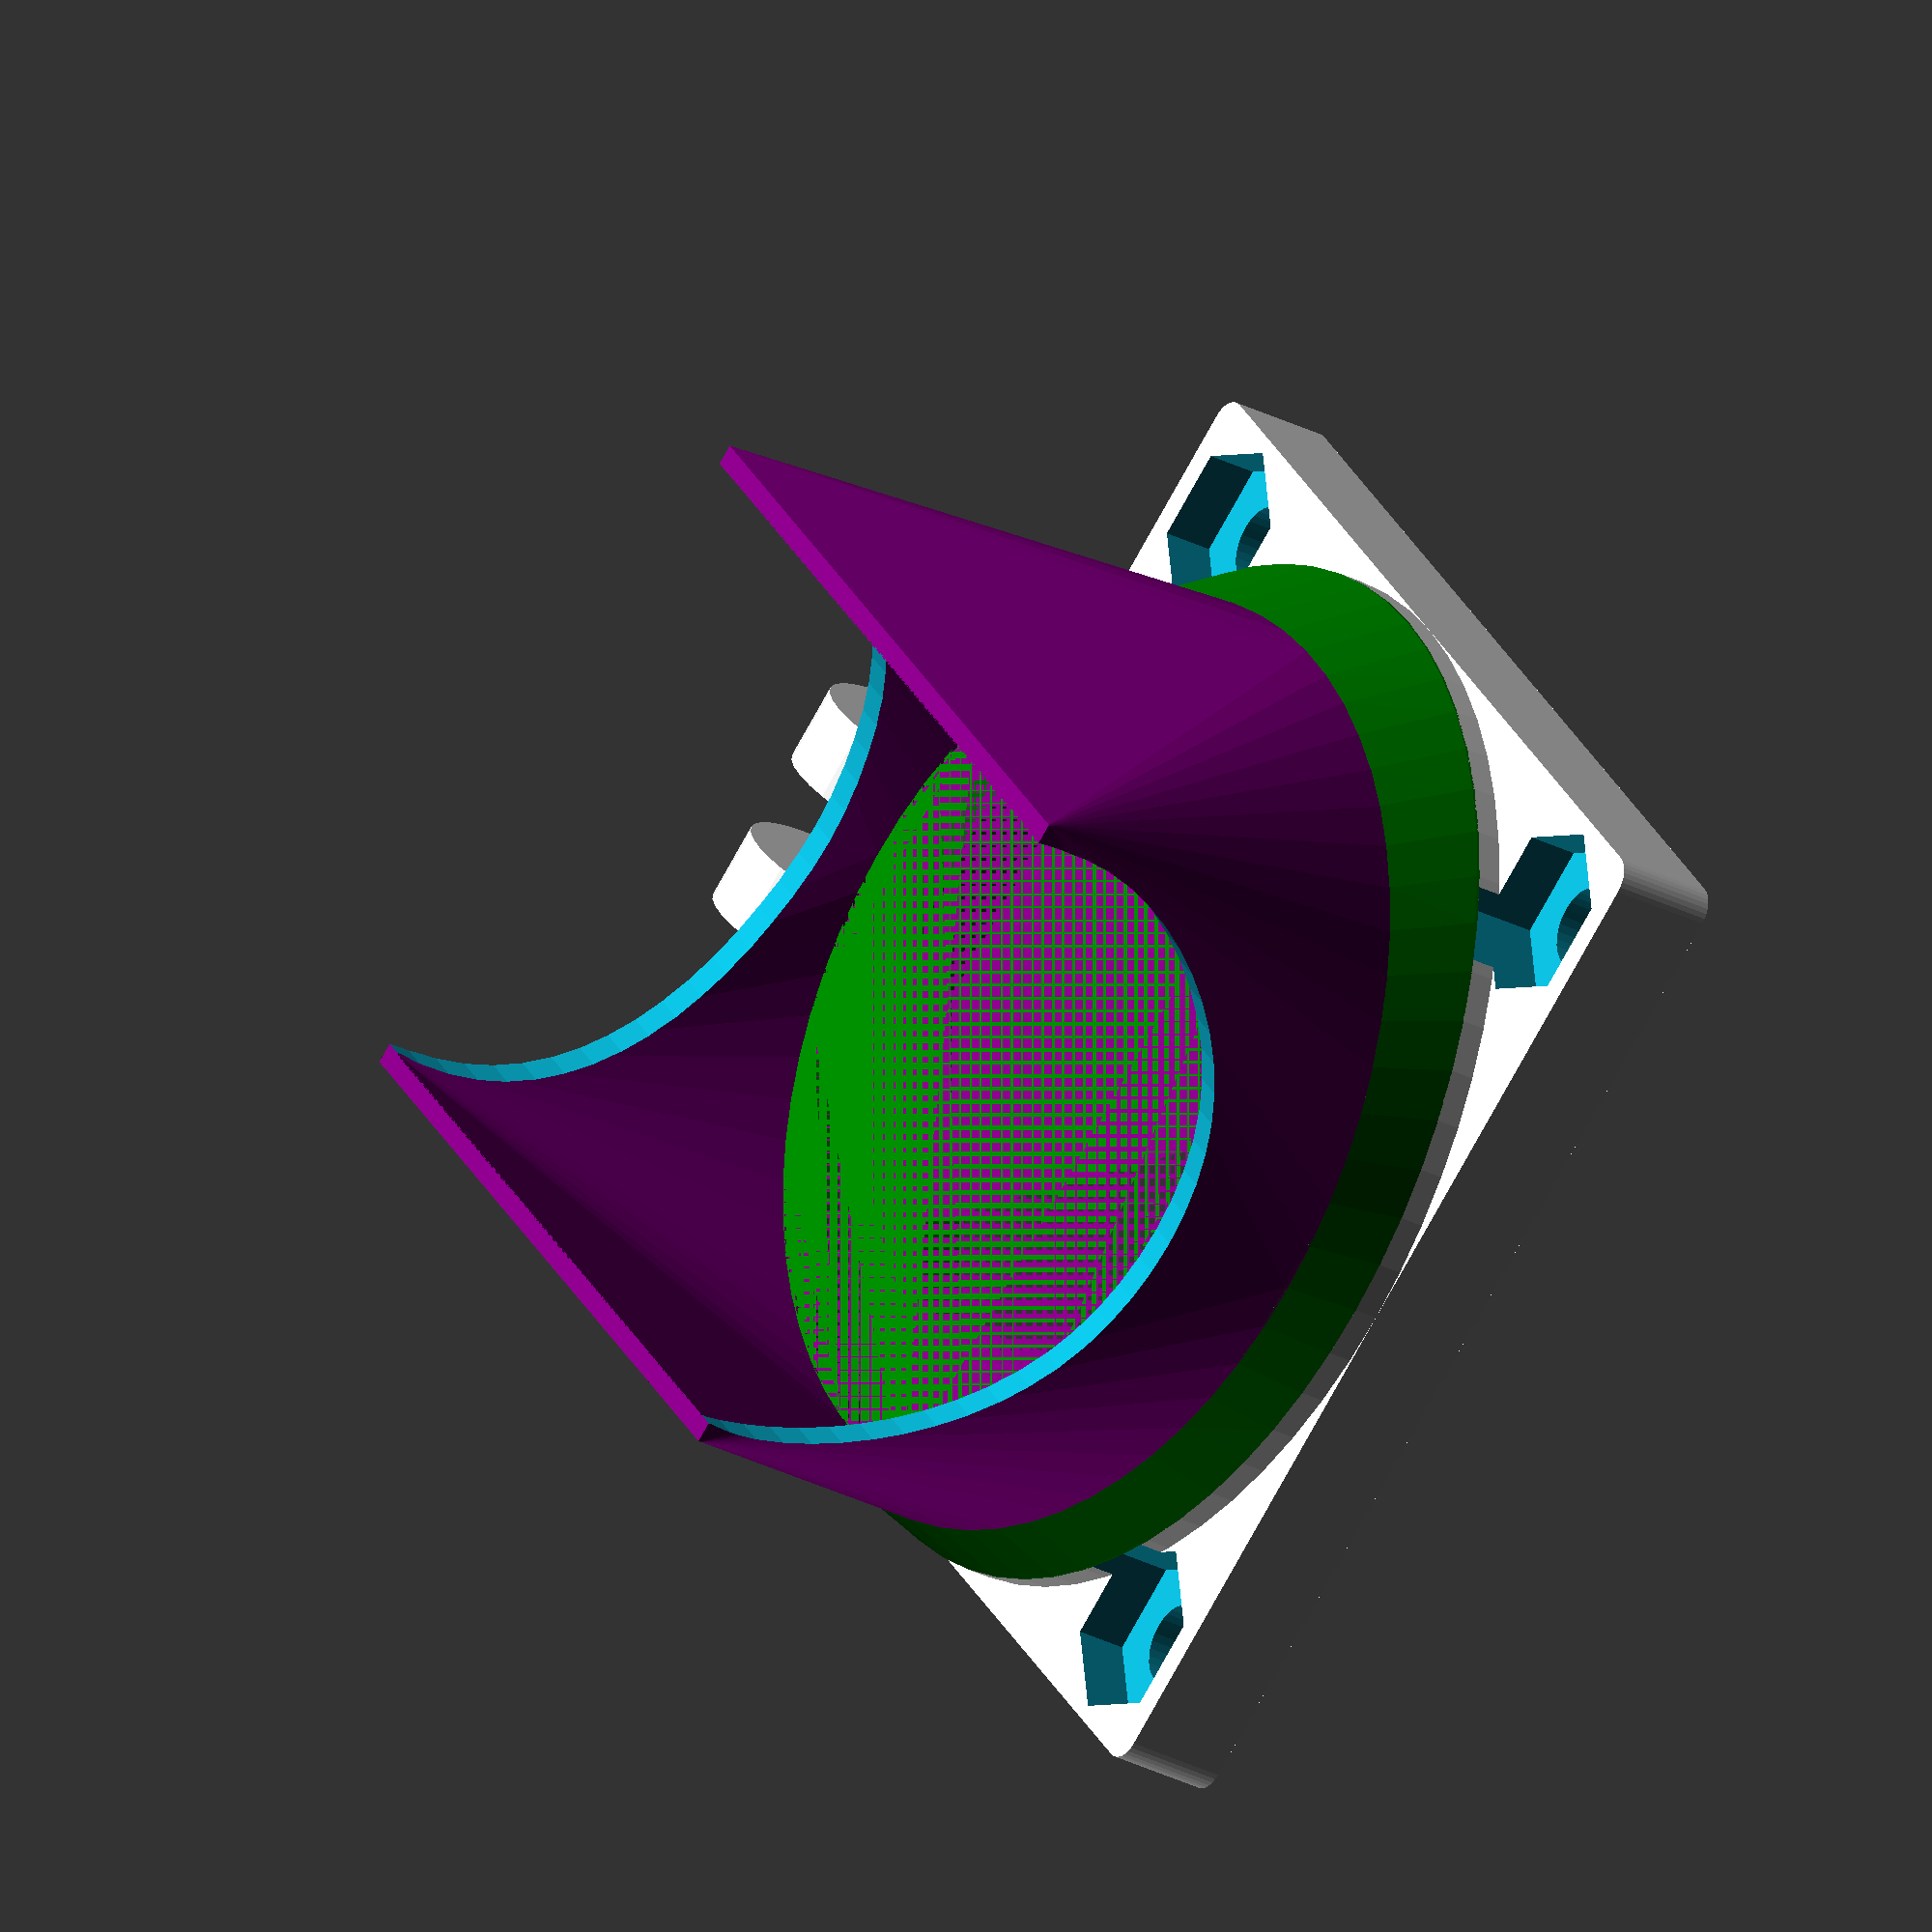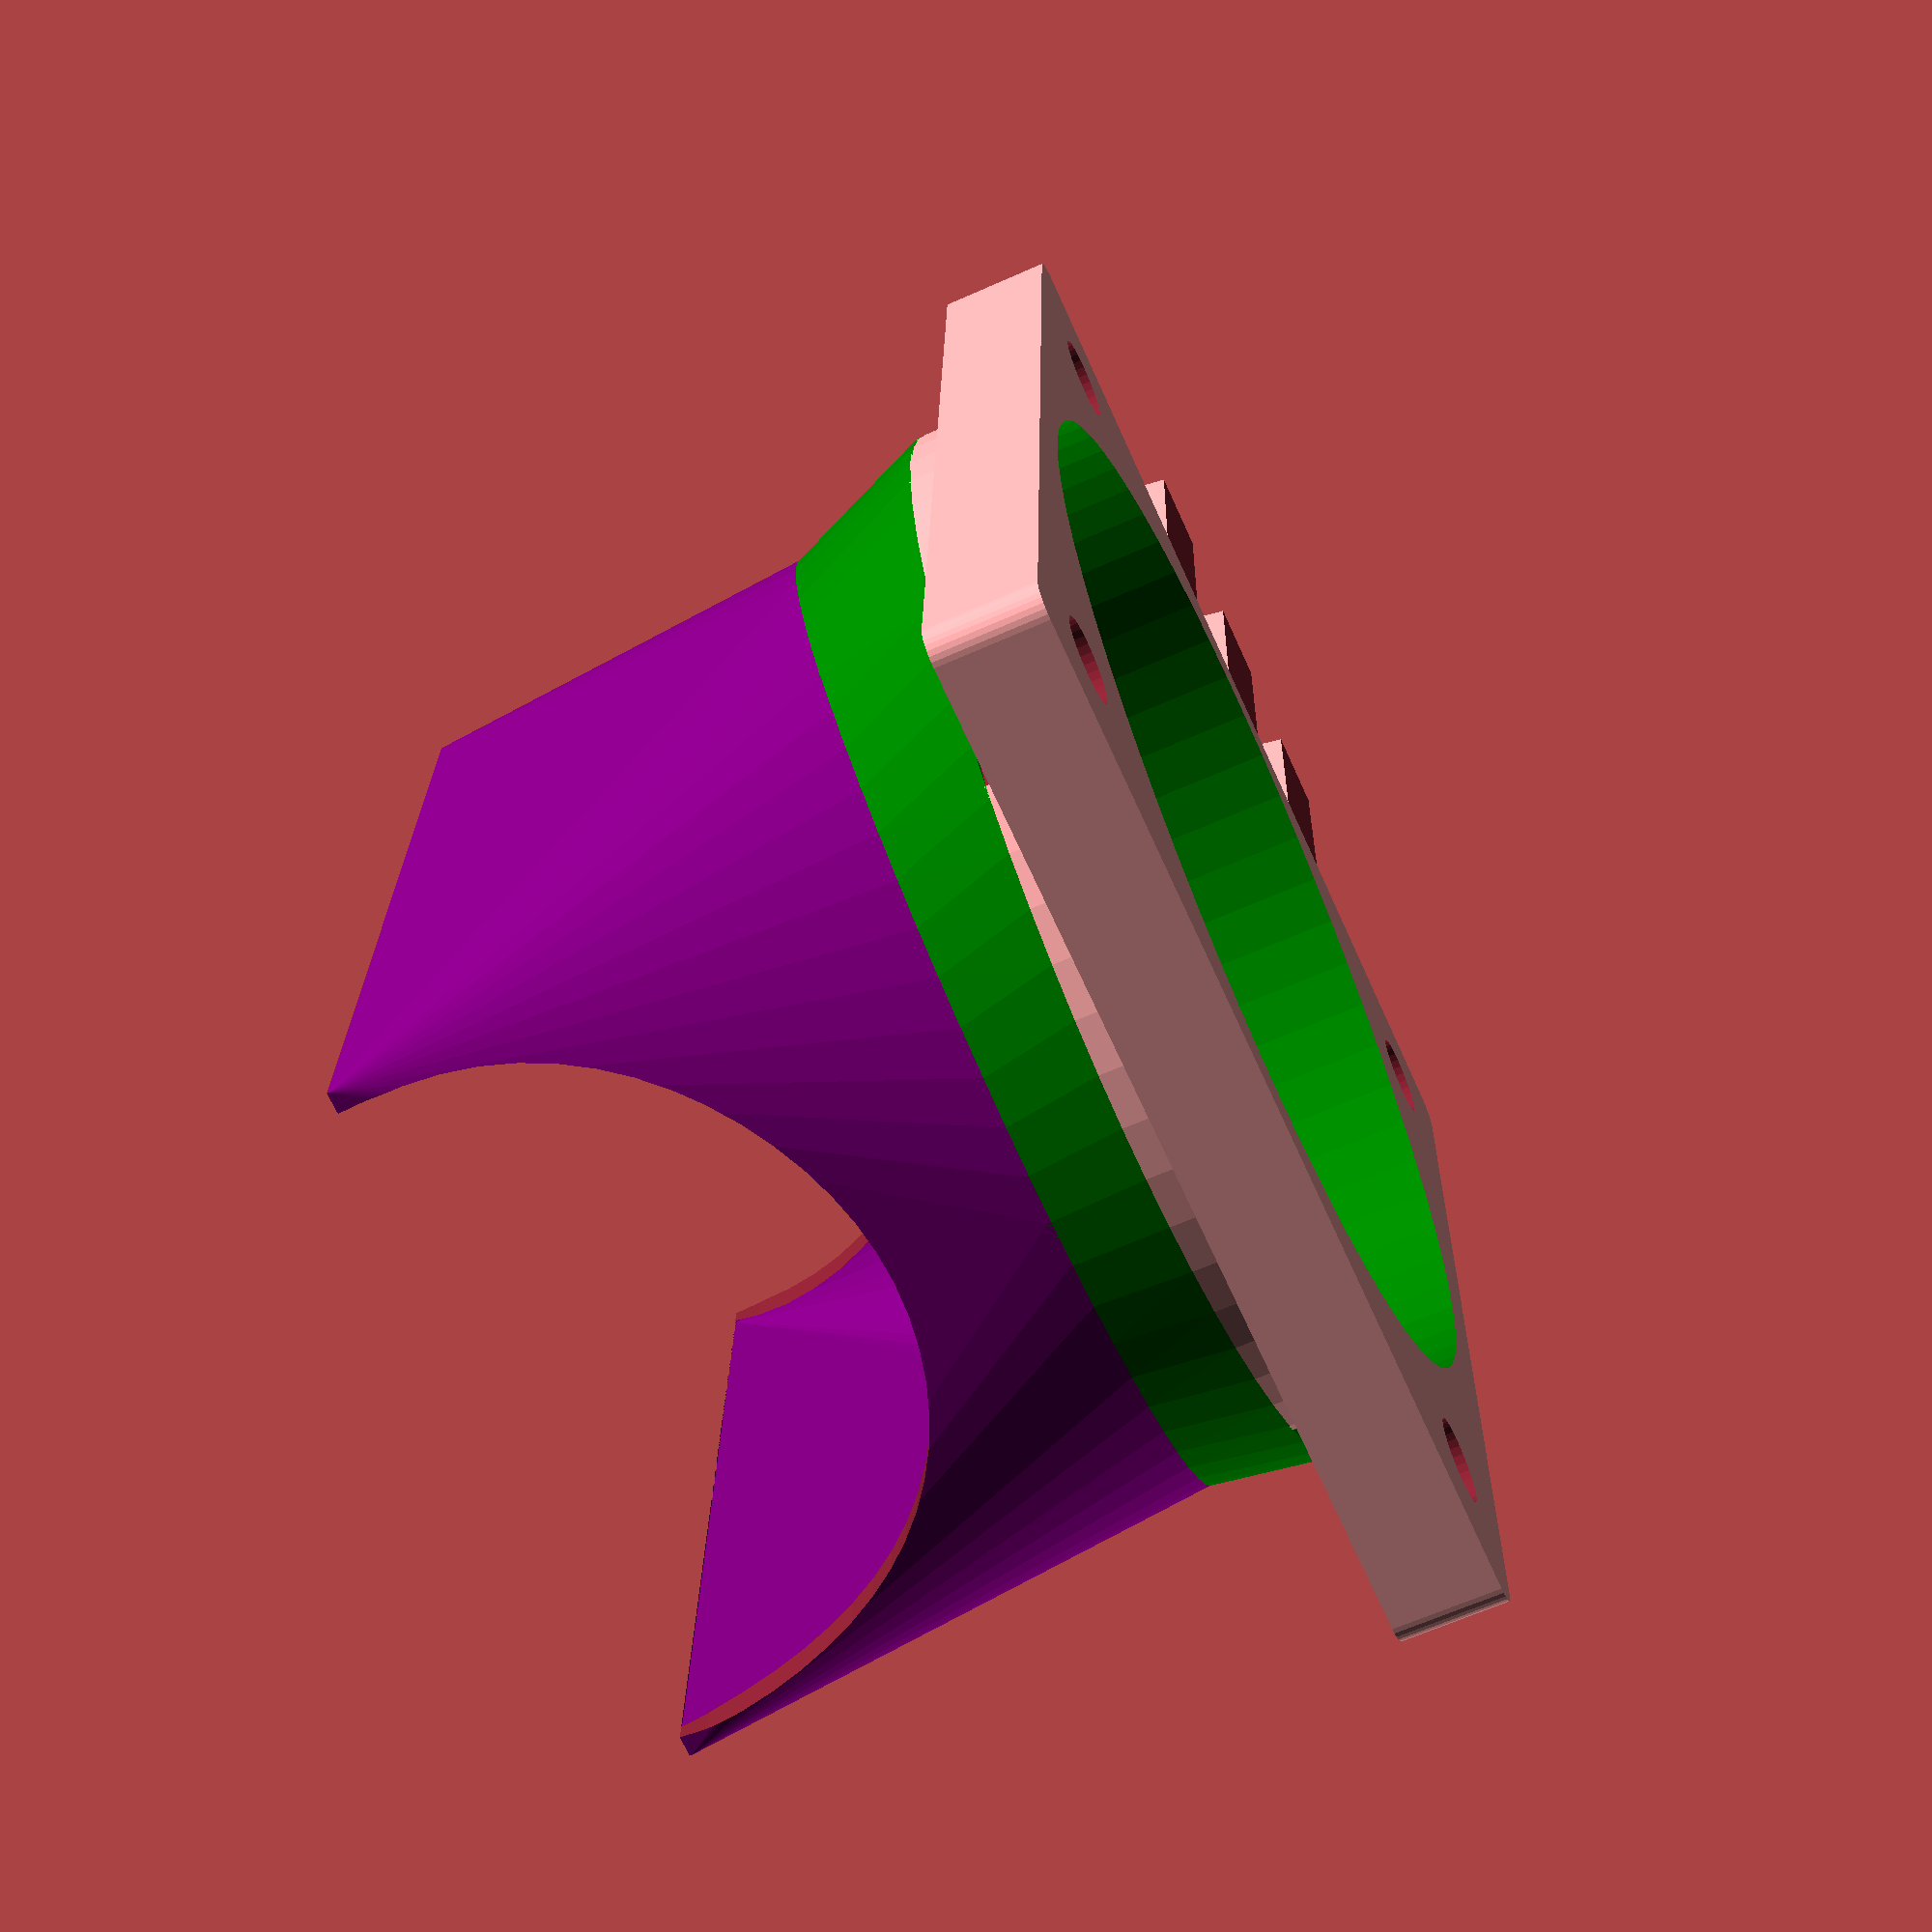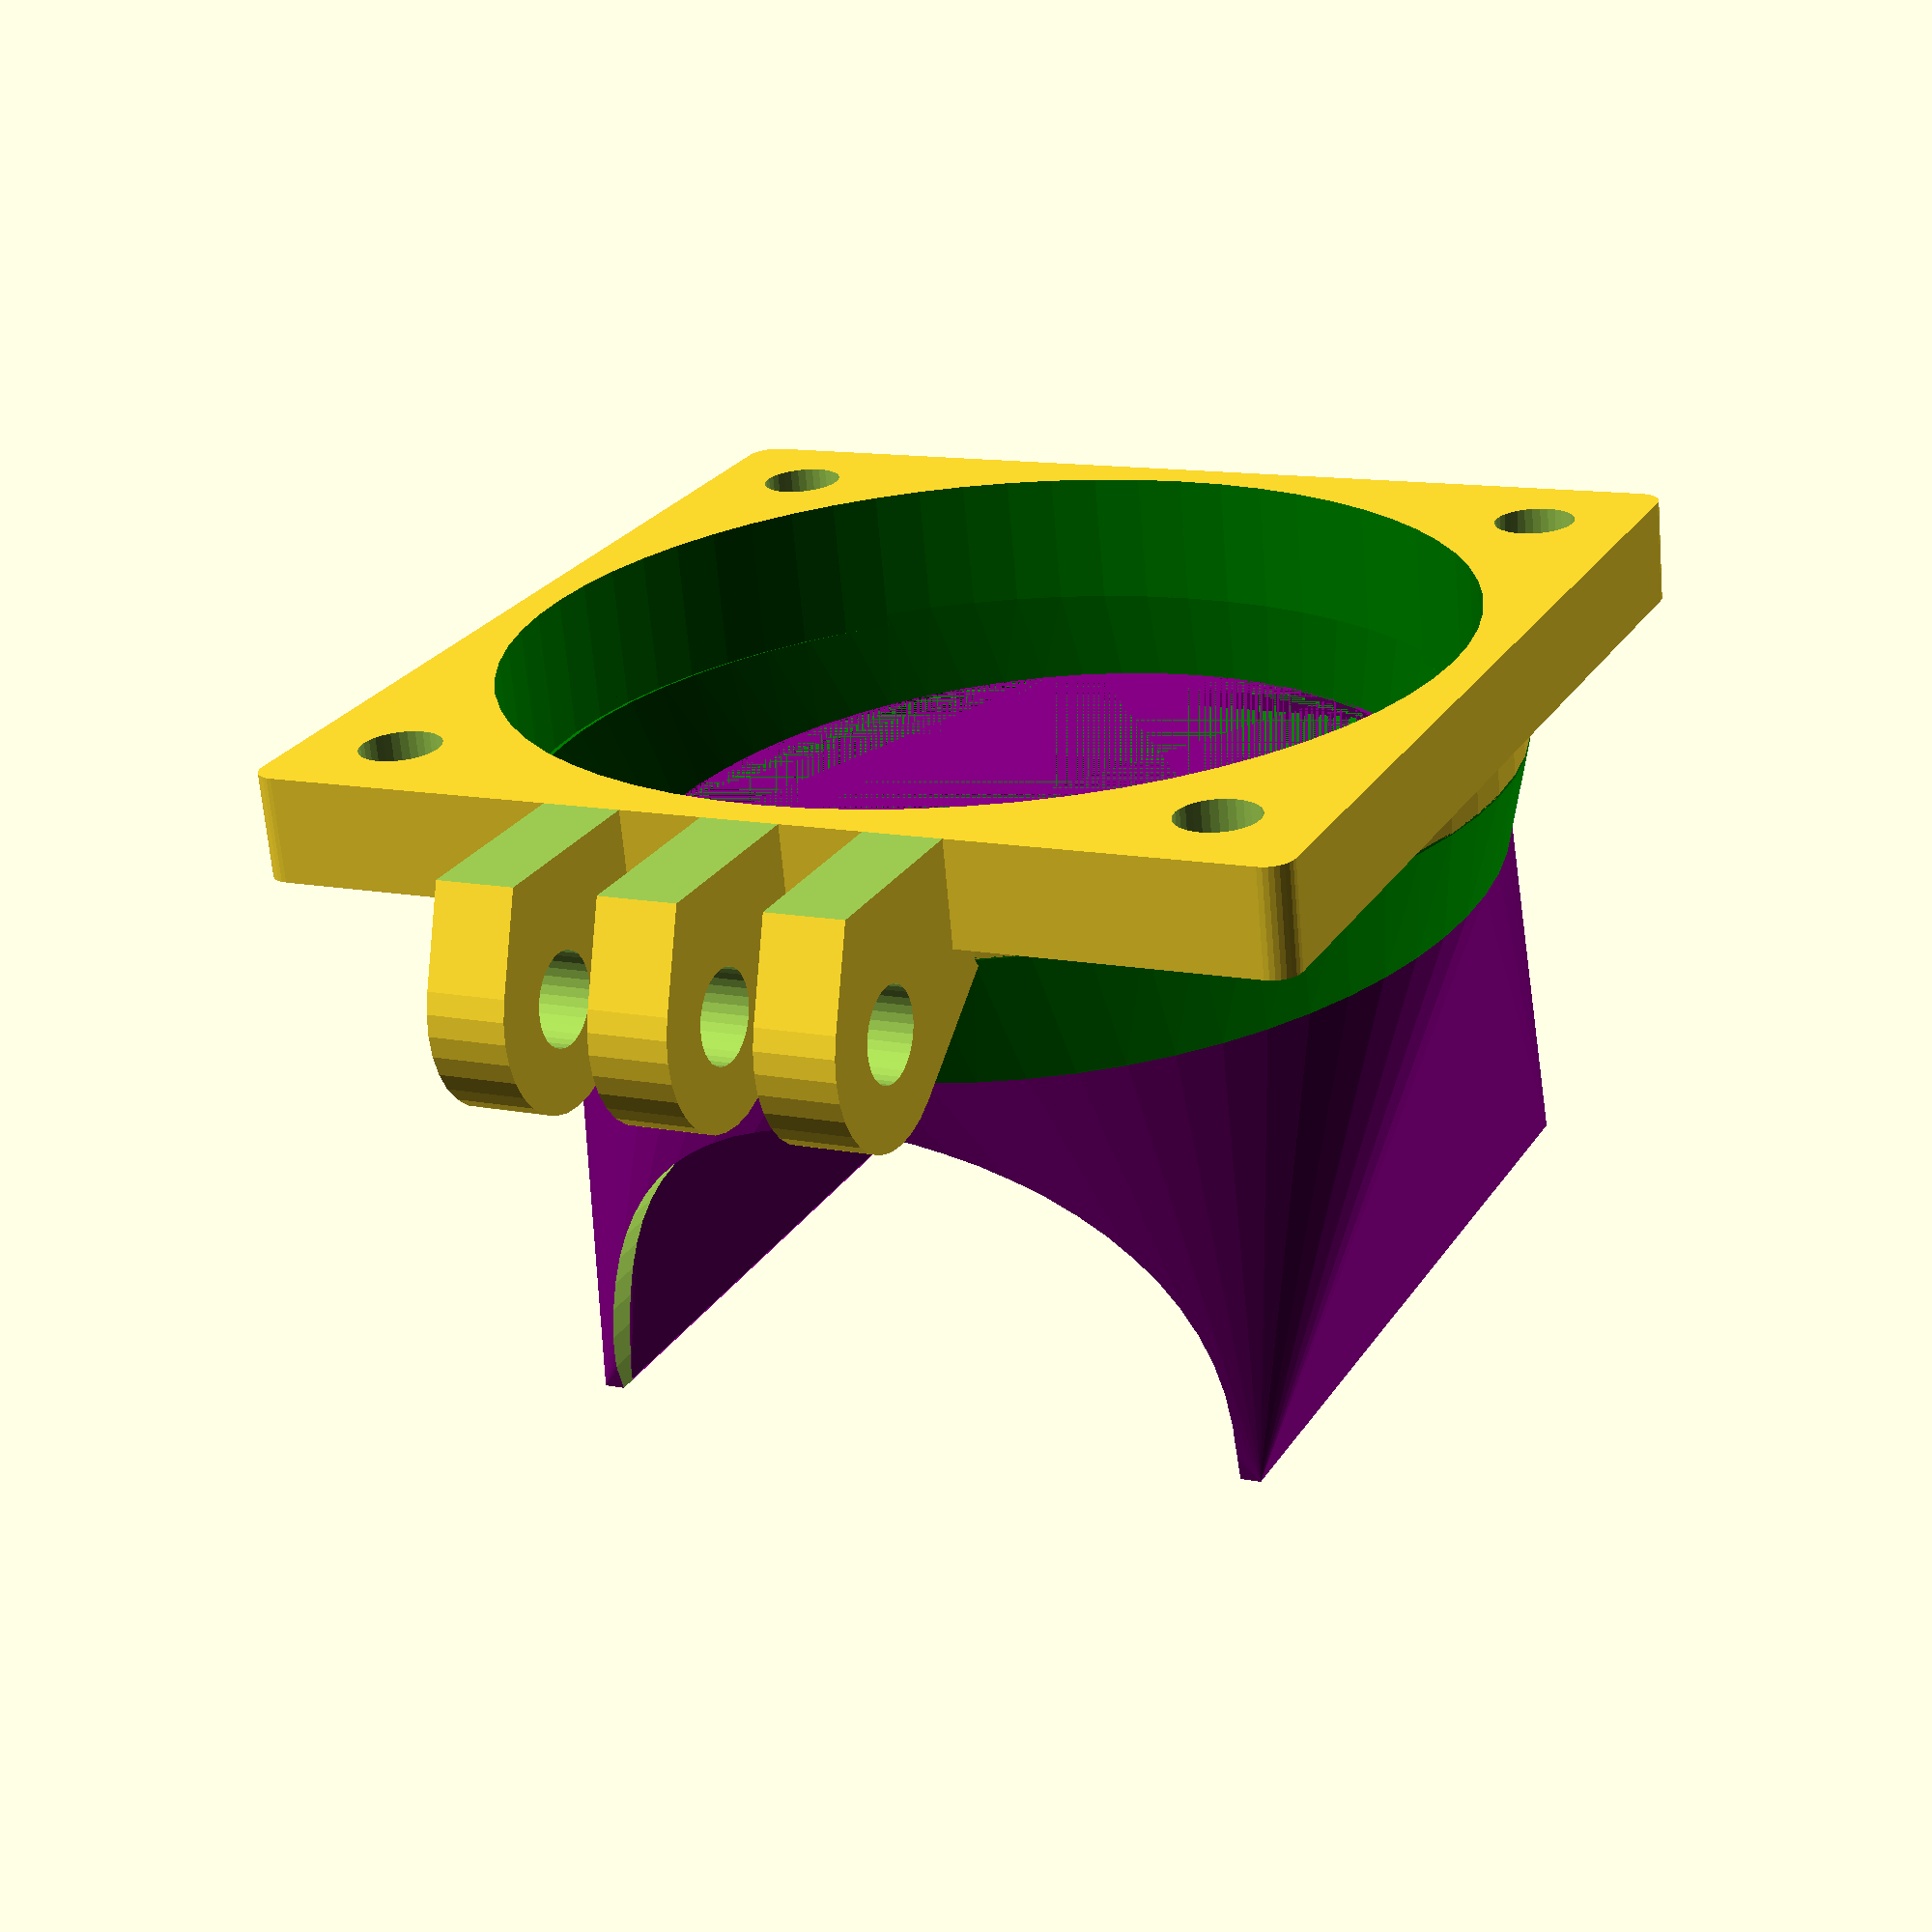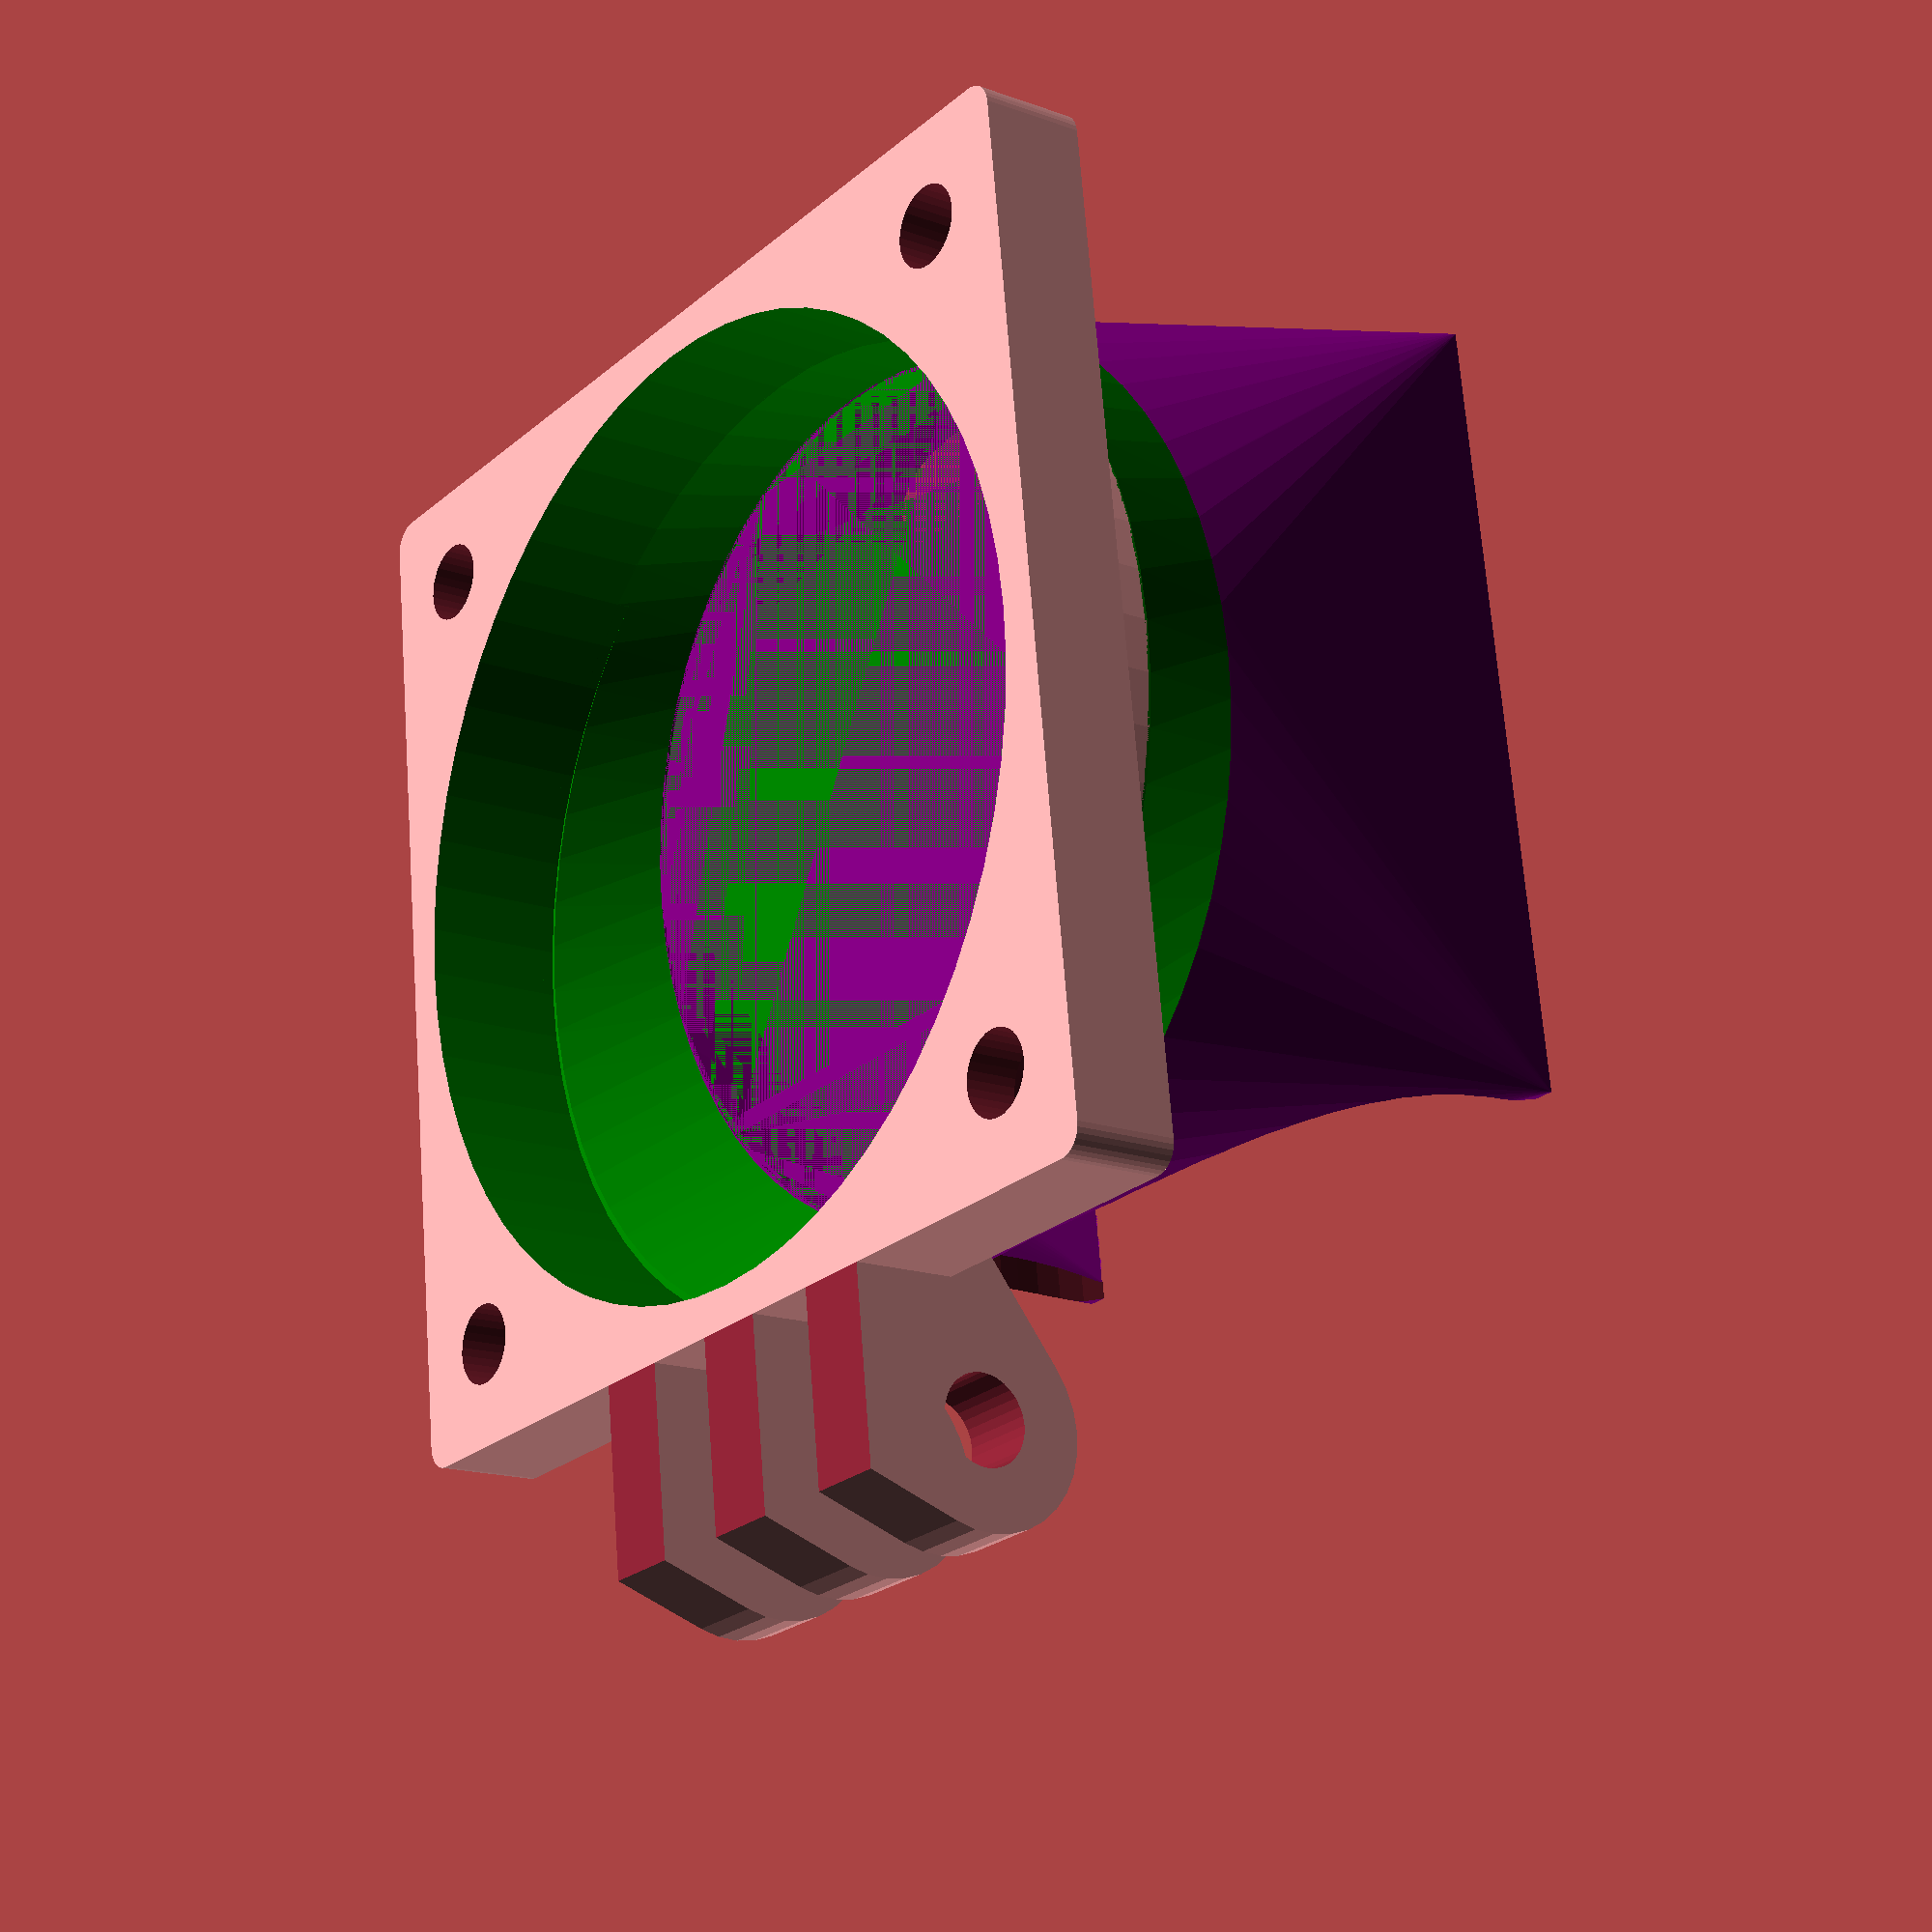
<openscad>
//-- A custom fan duct for my P3Steel + E3D setup
//-- AndrewBCN - Barcelona, November 2014

// build a square base for the fan, 40mm, 4mm thick
// with rounded corners, and make a circular hole in it

// our rounding cylinders have r=1

// V1: trying to reproduce the shape of the fan duct in
// Thingiverse #154834

// V2: shorter version

// E3D cooler: close fit to the E3D aluminum fins

$fn=32;

fan_size = 40;
corner_r = 1;
base_thickness = 4;
hole_pitch = 32;
hole_diam = 3.1;
hole_r = hole_diam/2;
nut_diam = 6.9;
wall_th = 1.5; // Note: a wall thickness of 1.5mm works well here
arm_th=8.5;

module funnel() {
  // there are many ways to make a funnel of any shape, basically
  // this is just one method
  difference() {
    union() {
    
      // The funnel, part 1

    color("green") {
      difference() {

	  // funnel outer shell
	  hull() {
	    translate([0,0,base_thickness+1]) cylinder(r=37/2+wall_th, h=0.1, center=true, $fn=64);
	    translate([0,2.5,base_thickness+1+5]) scale([1,0.98,1]) rotate ([-5,0,0]) cylinder(r=37/2.2+wall_th, h=0.1, center=true, $fn=64);
	  }

	// funnel inner shell
	union() {
	  cylinder(r=37/2, h=11, center=true, $fn=64); // cleanup of the hinge
	  hull() {
	    translate([0,0,base_thickness+1]) cylinder(r=37/2, h=0.1, center=true, $fn=64);
	    translate([0,2.5,base_thickness+1+5]) scale([1,0.98,1]) rotate ([-5,0,0]) cylinder(r=37/2.2, h=0.1, center=true, $fn=64);
	  }
	}
      }
    }
    
    // The funnel, part 1b

    color("purple") {
      difference() { 
	// funnel outer shell
	hull() {
	  translate([0,2.5,base_thickness+1+5]) scale([1,0.98,1]) rotate ([-5,0,0]) cylinder(r=37/2.2+wall_th, h=0.1, center=true, $fn=64);
	  translate([0,4.5,base_thickness+15+9]) scale([1,0.95,1]) rotate ([0,0,0]) cube([26+wall_th,32+wall_th,0.1], center=true);
	}
	// funnel inner shell
	hull() {
	  translate([0,2.5,base_thickness+1+5]) scale([1,0.98,1]) rotate ([-5,0,0]) cylinder(r=37/2.2, h=0.1, center=true, $fn=64);
	  translate([0,4.5,base_thickness+15+9]) scale([1,0.95,1]) rotate ([0,0,0]) cube([26,32,0.1], center=true);
	}
      }
    }

      }
    translate([0,3,base_thickness+4+19]) rotate ([90,0,0]) cylinder(r=13, h=40, center=true, $fn=64);
  }
}

module hinge() {
  // the hinge - basically three times the same shape
  // and again hull() comes in handy to join everything together
  difference() {
    union() {
      hull() {
	translate([18,-3-3.2,9.1/2-arm_th/2]) cube([1,3,9.1],center=true);
	translate([25,-3-3.2,5]) rotate ([90,0,0]) cylinder(r=4,h=3, center=true);
	translate([25,-3-3.2,0.1/2-arm_th/2]) cube([1,3,0.1],center=true);
      }
      hull() {
	translate([18,0,9.1/2-arm_th/2]) cube([1,3,9.1],center=true);
	translate([25,0,5]) rotate ([90,0,0]) cylinder(r=4,h=3, center=true);
	translate([25,0,0.1/2-arm_th/2]) cube([1,3,0.1],center=true);
      }
      hull() {
	translate([18,3+3.2,9.1/2-arm_th/2]) cube([1,3,9.1],center=true);
	translate([25,3+3.2,5]) rotate ([90,0,0]) cylinder(r=4,h=3, center=true);
	translate([25,3+3.2,0.1/2-arm_th/2]) cube([1,3,0.1],center=true);
      }
    }
    // M3 hole
    translate([25,0,5]) rotate ([90,0,0]) cylinder(r=3.4/2,h=30, center=true);
    //remove anything below base
    translate([0,0,-20]) cube([80,80,40], center=true);
  }
}

module base() {
  // the base - should fit exactly to a 40mm fan with 32mm hole spacing
  // build a square base for the fan, 4mm thick with rounded
  // corners, and make a round hole in it that matches the fan
  
  // Define some points beforehand
  P1=[fan_size/2-corner_r,fan_size/2-corner_r,base_thickness/2];
  P2=[-fan_size/2+corner_r,fan_size/2-corner_r,base_thickness/2];
  P3=[fan_size/2-corner_r,-fan_size/2+corner_r,base_thickness/2];
  P4=[-fan_size/2+corner_r,-fan_size/2+corner_r,base_thickness/2];

  P5=[hole_pitch/2,hole_pitch/2,base_thickness/2];
  P6=[-hole_pitch/2,hole_pitch/2,base_thickness/2];
  P7=[hole_pitch/2,-hole_pitch/2,base_thickness/2];
  P8=[-hole_pitch/2,-hole_pitch/2,base_thickness/2];

  P9=[hole_pitch/2,hole_pitch/2,base_thickness];
  P10=[-hole_pitch/2,hole_pitch/2,base_thickness];
  P11=[hole_pitch/2,-hole_pitch/2,base_thickness];
  P12=[-hole_pitch/2,-hole_pitch/2,base_thickness];

  difference() {
    union() {
      rotate([0,0,-90]) hinge();
      hull() {
	translate(P1) cylinder(r=corner_r, h=base_thickness, center=true);
	translate(P2) cylinder(r=corner_r, h=base_thickness, center=true);
	translate(P3) cylinder(r=corner_r, h=base_thickness, center=true);
	translate(P4) cylinder(r=corner_r, h=base_thickness, center=true);
      }
    translate([0,0,base_thickness]) cylinder(r=37/2+wall_th,h=1, $fn=64);
    }
    translate(P5) cylinder(r=hole_r, h=base_thickness+0.5, center=true);
    translate(P6) cylinder(r=hole_r, h=base_thickness+0.5, center=true);
    translate(P7) cylinder(r=hole_r, h=base_thickness+0.5, center=true);
    translate(P8) cylinder(r=hole_r, h=base_thickness+0.5, center=true);
    
    translate(P9) cylinder(r=nut_diam/2, h=base_thickness, center=true, $fn=6);
    translate(P10) cylinder(r=nut_diam/2, h=base_thickness, center=true, $fn=6);
    translate(P11) cylinder(r=nut_diam/2, h=base_thickness, center=true, $fn=6);
    translate(P12) cylinder(r=nut_diam/2, h=base_thickness, center=true, $fn=6);
    
    cylinder(r=37/2, h=11, center=true, $fn=64);
  }
}

base();
funnel();
</openscad>
<views>
elev=29.1 azim=141.8 roll=52.4 proj=o view=solid
elev=244.5 azim=357.5 roll=65.8 proj=p view=solid
elev=67.4 azim=334.7 roll=185.0 proj=p view=wireframe
elev=15.9 azim=7.1 roll=232.9 proj=p view=wireframe
</views>
